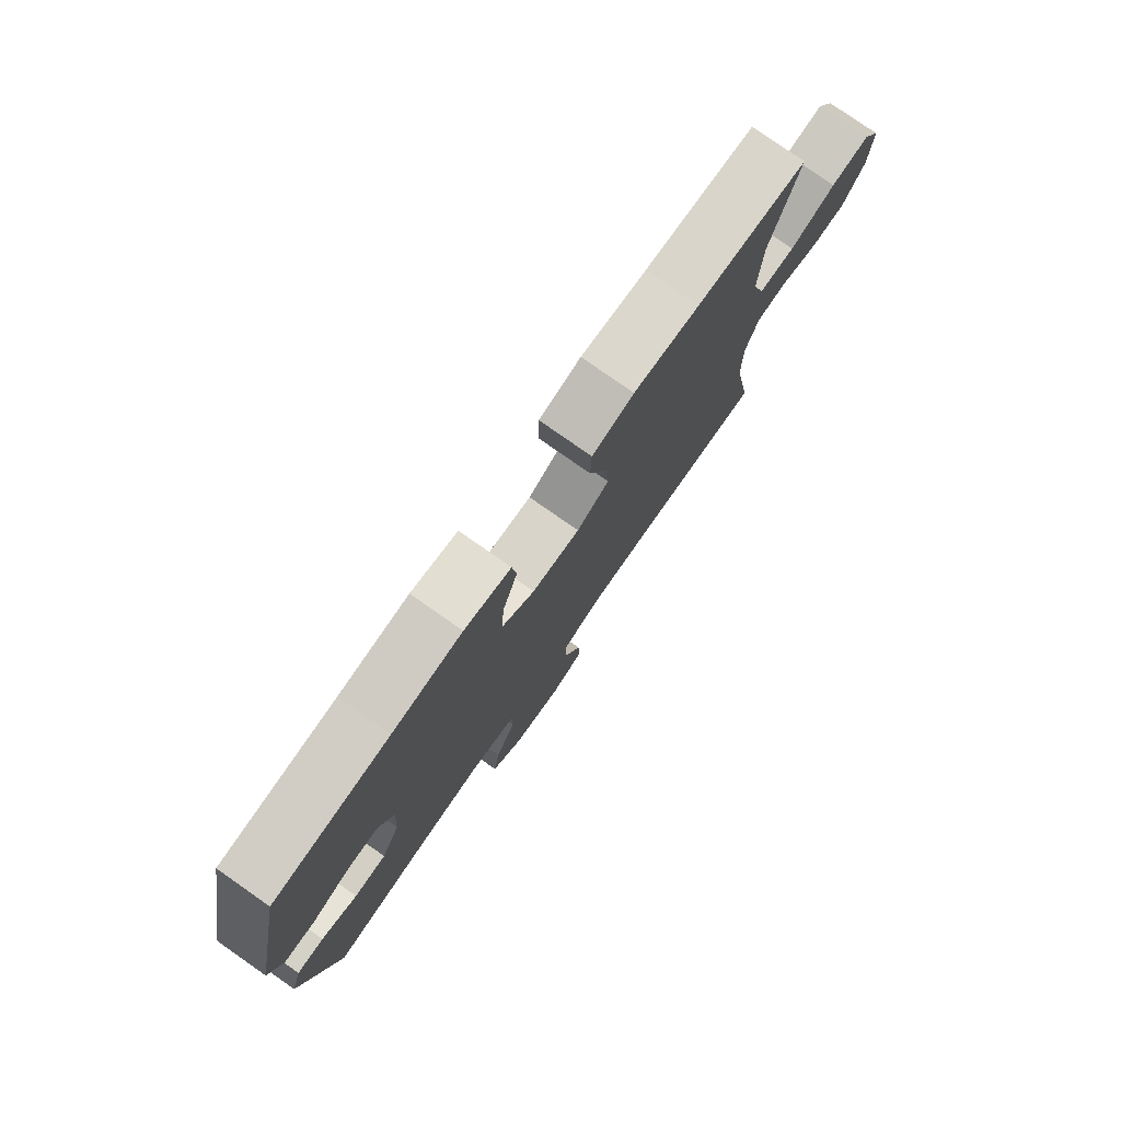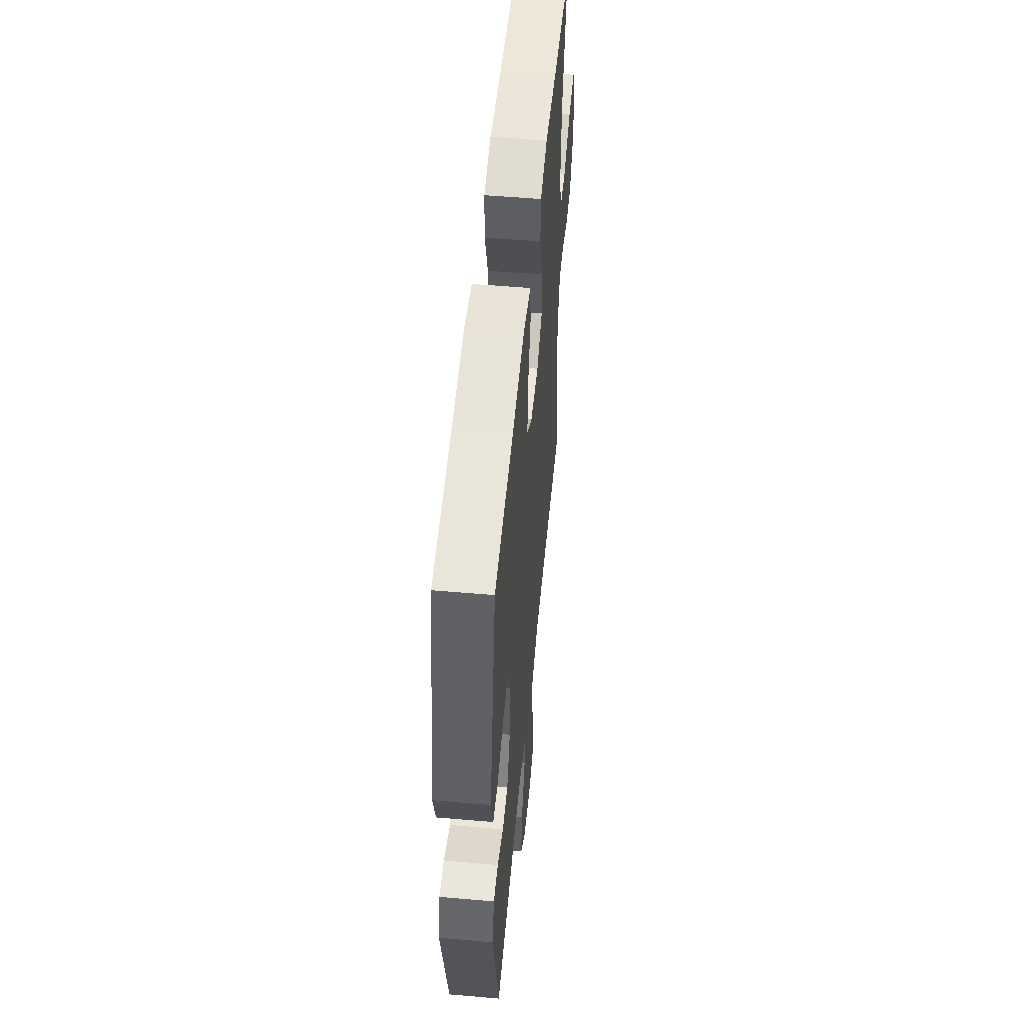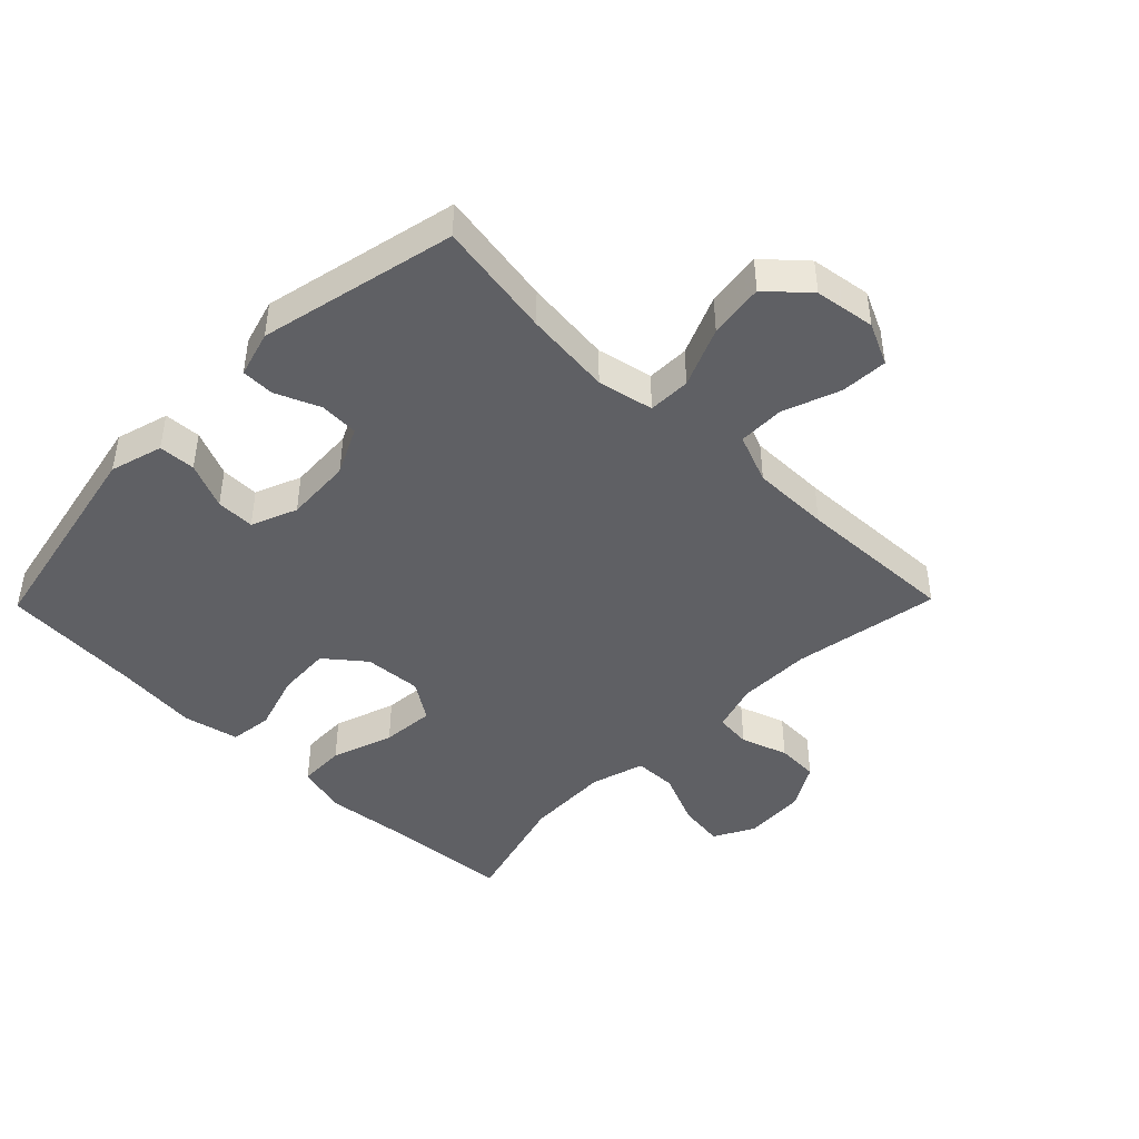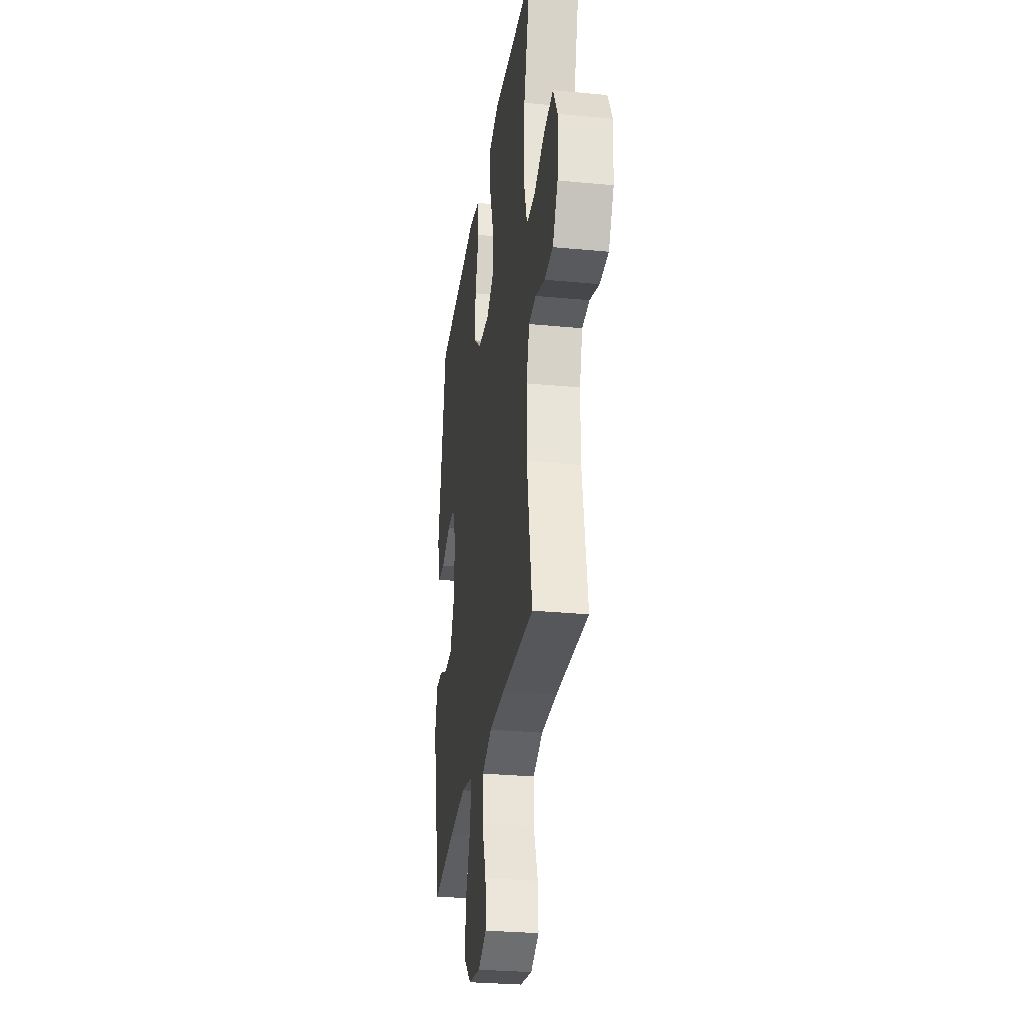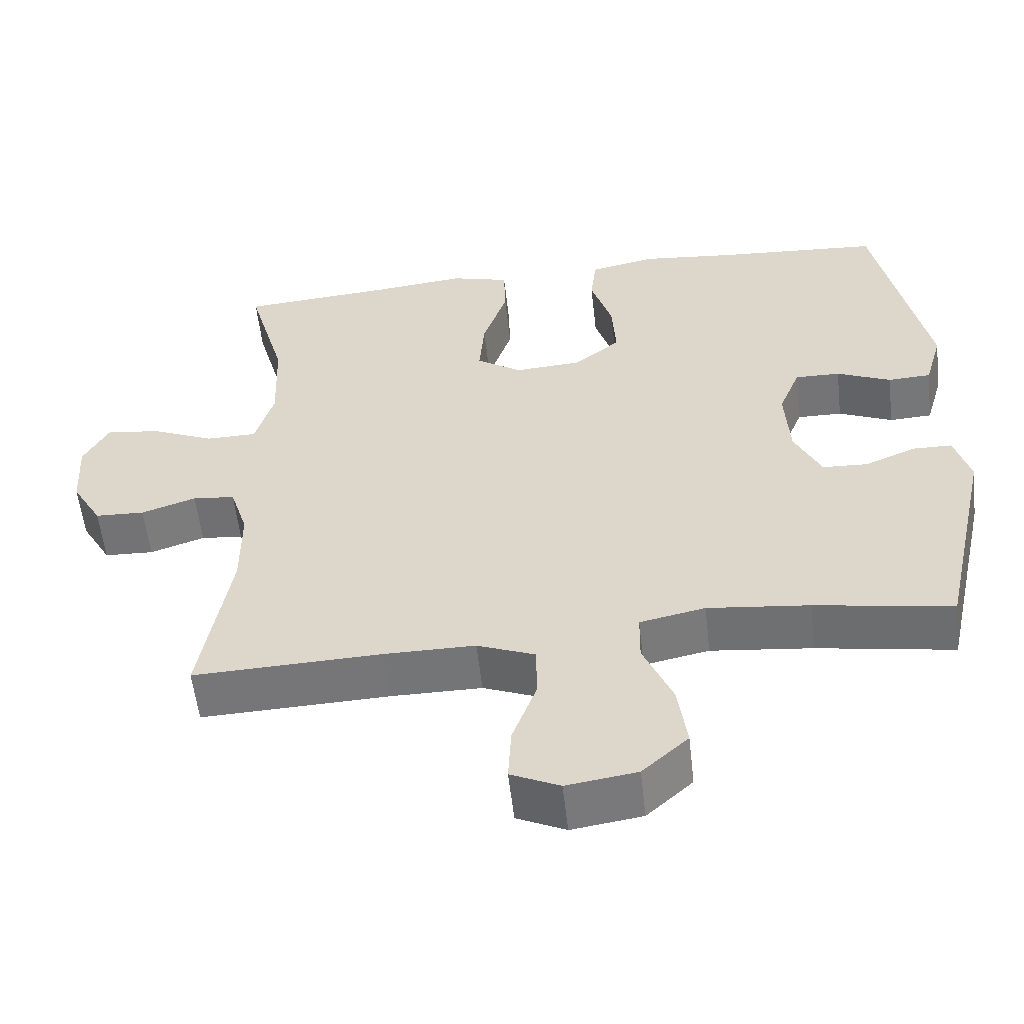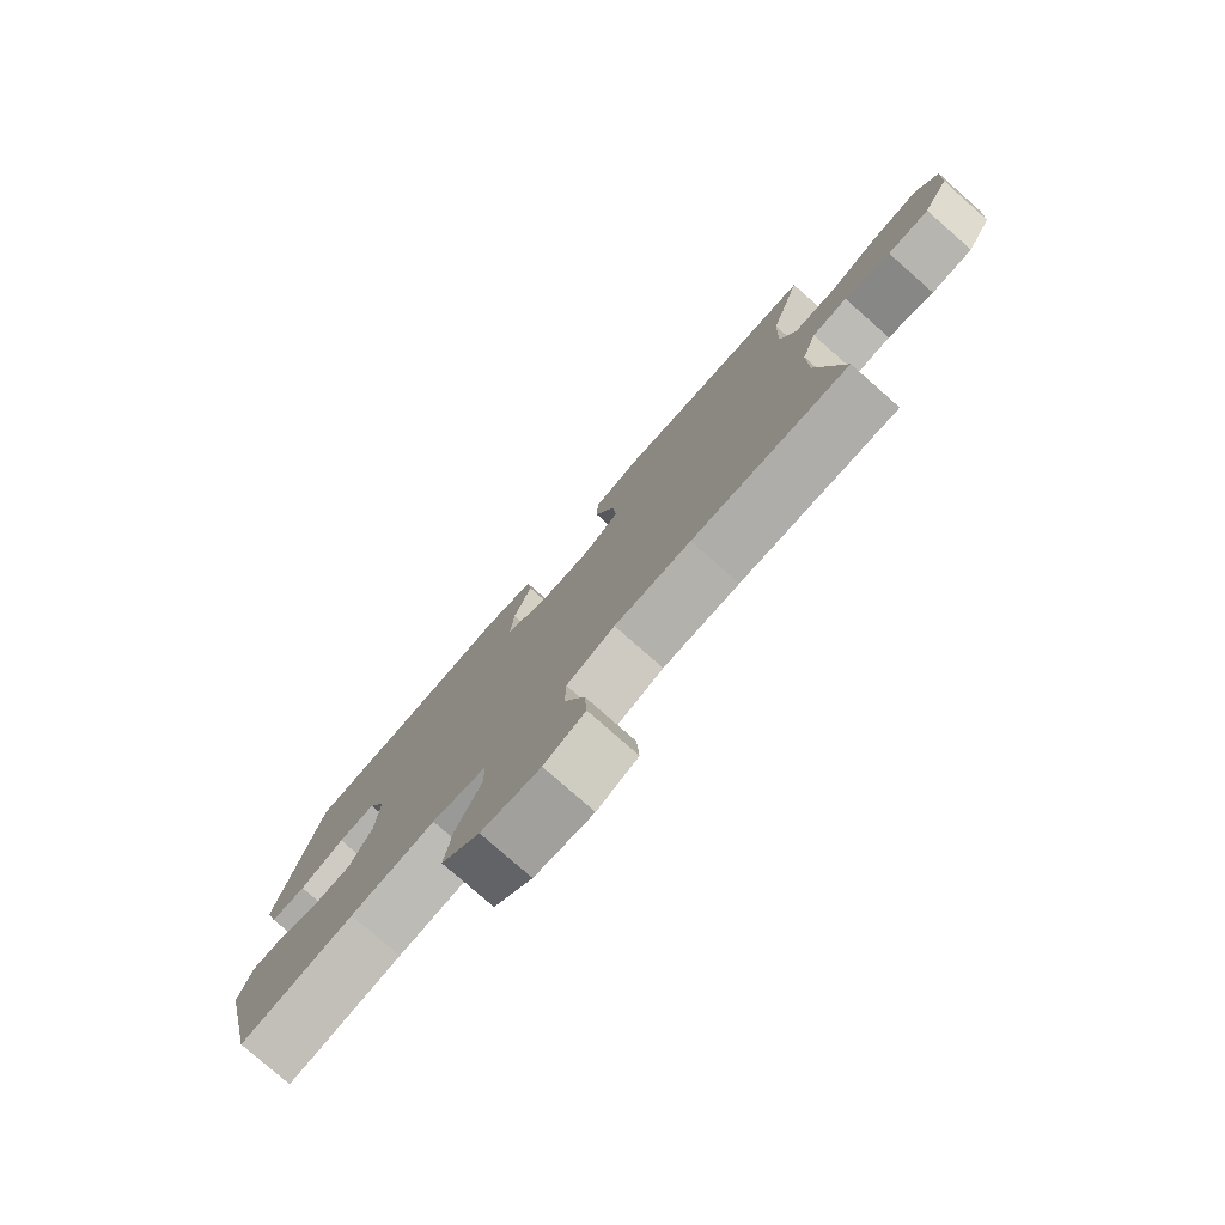
<metadata>
{"format":"obj","ext":"obj","renderer":"f3d","projection":"perspective","resolution":1024,"background":"white","views":[{"elev":78.7,"azim":125.0,"up":"+Z"},{"elev":53.4,"azim":95.3,"up":"+Z"},{"elev":-44.3,"azim":135.6,"up":"+Y"},{"elev":-29.0,"azim":-98.1,"up":"+Z"},{"elev":-56.5,"azim":6.4,"up":"+Z"},{"elev":-79.0,"azim":-131.3,"up":"+Z"}]}
</metadata>
<code>
v 0.5 0.07 -0.5
v 0.316 0.07 -0.469
v 0.179 0.07 -0.454
v 0.091 0.07 -0.472
v 0.09 0.07 -0.539
v 0.13 0.07 -0.633
v 0.142 0.07 -0.72
v 0.08 0.07 -0.776
v -0.015 0.07 -0.79
v -0.081 0.07 -0.759
v -0.077 0.07 -0.685
v -0.044 0.07 -0.595
v -0.045 0.07 -0.522
v -0.123 0.07 -0.491
v -0.246 0.07 -0.491
v -0.5 0.07 -0.5
v -0.46 0.07 -0.267
v -0.46 0.07 -0.151
v -0.484 0.07 -0.075
v -0.541 0.07 -0.069
v -0.615 0.07 -0.094
v -0.682 0.07 -0.091
v -0.723 0.07 -0.02
v -0.729 0.07 0.078
v -0.695 0.07 0.142
v -0.622 0.07 0.132
v -0.536 0.07 0.095
v -0.468 0.07 0.096
v -0.443 0.07 0.181
v -0.448 0.07 0.315
v -0.5 0.07 0.5
v -0.292 0.07 0.516
v -0.168 0.07 0.529
v -0.089 0.07 0.507
v -0.087 0.07 0.433
v -0.12 0.07 0.335
v -0.127 0.07 0.251
v -0.066 0.07 0.21
v 0.025 0.07 0.216
v 0.087 0.07 0.266
v 0.082 0.07 0.351
v 0.053 0.07 0.443
v 0.061 0.07 0.511
v 0.149 0.07 0.53
v 0.281 0.07 0.516
v 0.5 0.07 0.5
v 0.568 0.07 0.162
v 0.544 0.07 0.079
v 0.486 0.07 0.076
v 0.413 0.07 0.108
v 0.352 0.07 0.109
v 0.323 0.07 0.037
v 0.329 0.07 -0.068
v 0.365 0.07 -0.143
v 0.427 0.07 -0.146
v 0.496 0.07 -0.117
v 0.548 0.07 -0.118
v 0.569 0.07 -0.191
v 0.5 0 -0.5
v 0.316 0 -0.469
v 0.179 0 -0.454
v 0.091 0 -0.472
v 0.09 0 -0.539
v 0.13 0 -0.633
v 0.142 0 -0.72
v 0.08 0 -0.776
v -0.015 0 -0.79
v -0.081 0 -0.759
v -0.077 0 -0.685
v -0.044 0 -0.595
v -0.045 0 -0.522
v -0.123 0 -0.491
v -0.246 0 -0.491
v -0.5 0 -0.5
v -0.46 0 -0.267
v -0.46 0 -0.151
v -0.484 0 -0.075
v -0.541 0 -0.069
v -0.615 0 -0.094
v -0.682 0 -0.091
v -0.723 0 -0.02
v -0.729 0 0.078
v -0.695 0 0.142
v -0.622 0 0.132
v -0.536 0 0.095
v -0.468 0 0.096
v -0.443 0 0.181
v -0.448 0 0.315
v -0.5 0 0.5
v -0.292 0 0.516
v -0.168 0 0.529
v -0.089 0 0.507
v -0.087 0 0.433
v -0.12 0 0.335
v -0.127 0 0.251
v -0.066 0 0.21
v 0.025 0 0.216
v 0.087 0 0.266
v 0.082 0 0.351
v 0.053 0 0.443
v 0.061 0 0.511
v 0.149 0 0.53
v 0.281 0 0.516
v 0.5 0 0.5
v 0.568 0 0.162
v 0.544 0 0.079
v 0.486 0 0.076
v 0.413 0 0.108
v 0.352 0 0.109
v 0.323 0 0.037
v 0.329 0 -0.068
v 0.365 0 -0.143
v 0.427 0 -0.146
v 0.496 0 -0.117
v 0.548 0 -0.118
v 0.569 0 -0.191
f 55 56 57 58
f 54 55 58 1
f 53 54 1 2
f 52 53 2 3
f 47 48 49 50
f 45 46 47 50
f 45 50 51
f 44 45 51 52
f 41 42 43 44
f 40 41 44 52
f 33 34 35 36
f 32 33 36 37
f 30 31 32 37
f 29 30 37 38
f 24 25 26 27
f 24 27 28
f 23 24 28
f 20 21 22 23
f 19 20 23 28
f 18 19 28 29
f 15 16 17
f 14 15 17 18
f 13 14 18 29
f 9 10 11 12
f 9 12 13
f 8 9 13
f 5 6 7 8
f 4 5 8 13
f 40 52 3 4
f 39 40 4 13
f 13 29 38 39
f 116 115 114 113
f 59 116 113 112
f 60 59 112 111
f 61 60 111 110
f 108 107 106 105
f 108 105 104 103
f 109 108 103
f 110 109 103 102
f 102 101 100 99
f 110 102 99 98
f 94 93 92 91
f 95 94 91 90
f 95 90 89 88
f 96 95 88 87
f 85 84 83 82
f 86 85 82
f 86 82 81
f 81 80 79 78
f 86 81 78 77
f 87 86 77 76
f 75 74 73
f 76 75 73 72
f 87 76 72 71
f 70 69 68 67
f 71 70 67
f 71 67 66
f 66 65 64 63
f 71 66 63 62
f 62 61 110 98
f 71 62 98 97
f 97 96 87 71
f 1 59 60 2
f 2 60 61 3
f 3 61 62 4
f 4 62 63 5
f 5 63 64 6
f 6 64 65 7
f 7 65 66 8
f 8 66 67 9
f 9 67 68 10
f 10 68 69 11
f 11 69 70 12
f 12 70 71 13
f 13 71 72 14
f 14 72 73 15
f 15 73 74 16
f 16 74 75 17
f 17 75 76 18
f 18 76 77 19
f 19 77 78 20
f 20 78 79 21
f 21 79 80 22
f 22 80 81 23
f 23 81 82 24
f 24 82 83 25
f 25 83 84 26
f 26 84 85 27
f 27 85 86 28
f 28 86 87 29
f 29 87 88 30
f 30 88 89 31
f 31 89 90 32
f 32 90 91 33
f 33 91 92 34
f 34 92 93 35
f 35 93 94 36
f 36 94 95 37
f 37 95 96 38
f 38 96 97 39
f 39 97 98 40
f 40 98 99 41
f 41 99 100 42
f 42 100 101 43
f 43 101 102 44
f 44 102 103 45
f 45 103 104 46
f 46 104 105 47
f 47 105 106 48
f 48 106 107 49
f 49 107 108 50
f 50 108 109 51
f 51 109 110 52
f 52 110 111 53
f 53 111 112 54
f 54 112 113 55
f 55 113 114 56
f 56 114 115 57
f 57 115 116 58
f 58 116 59 1

</code>
